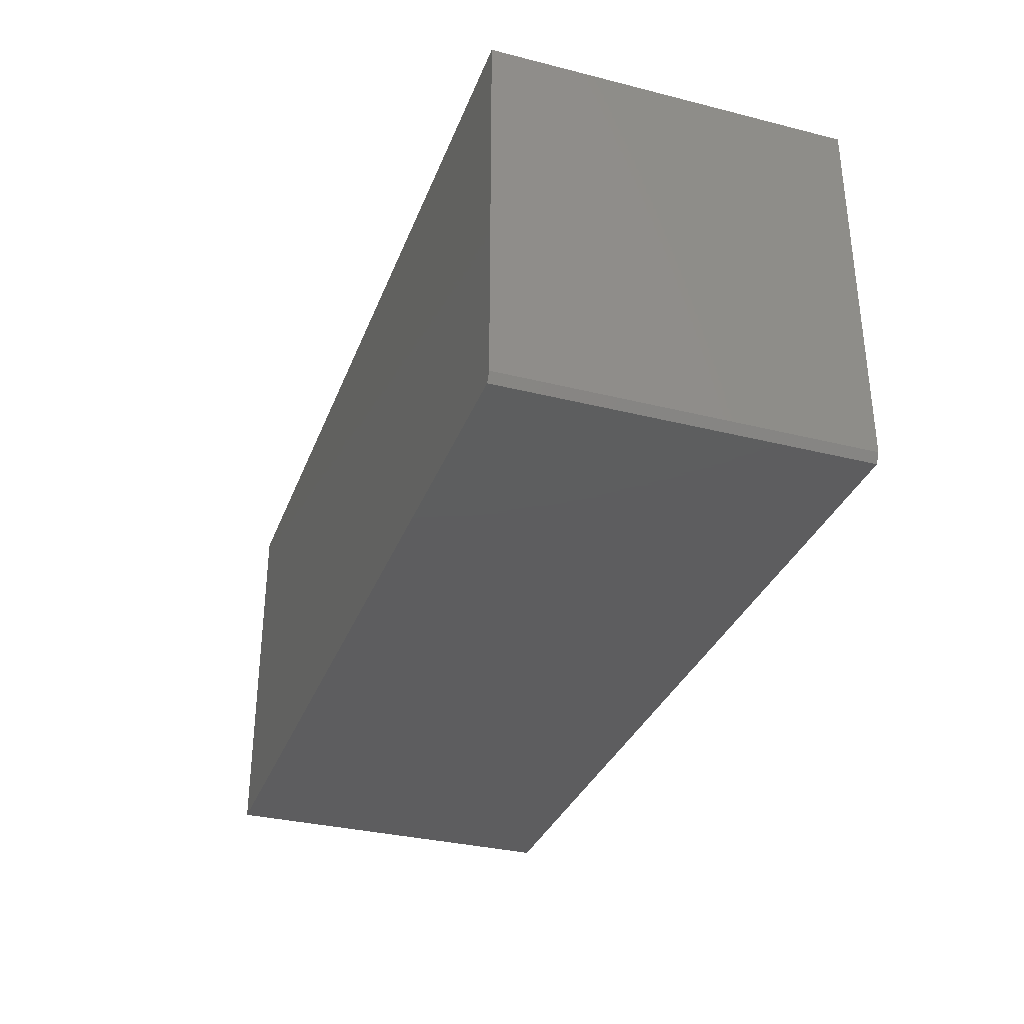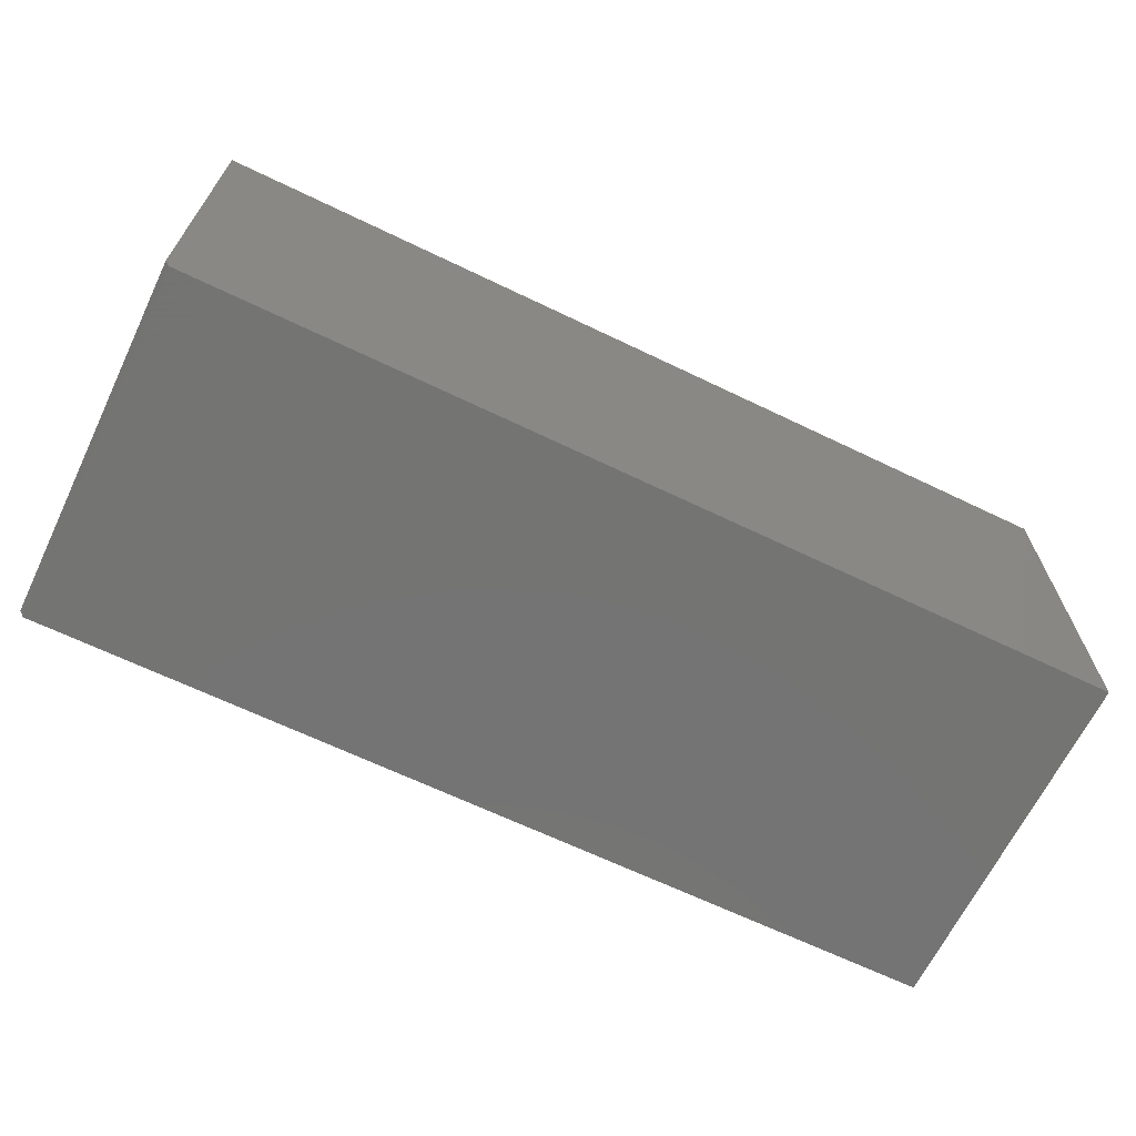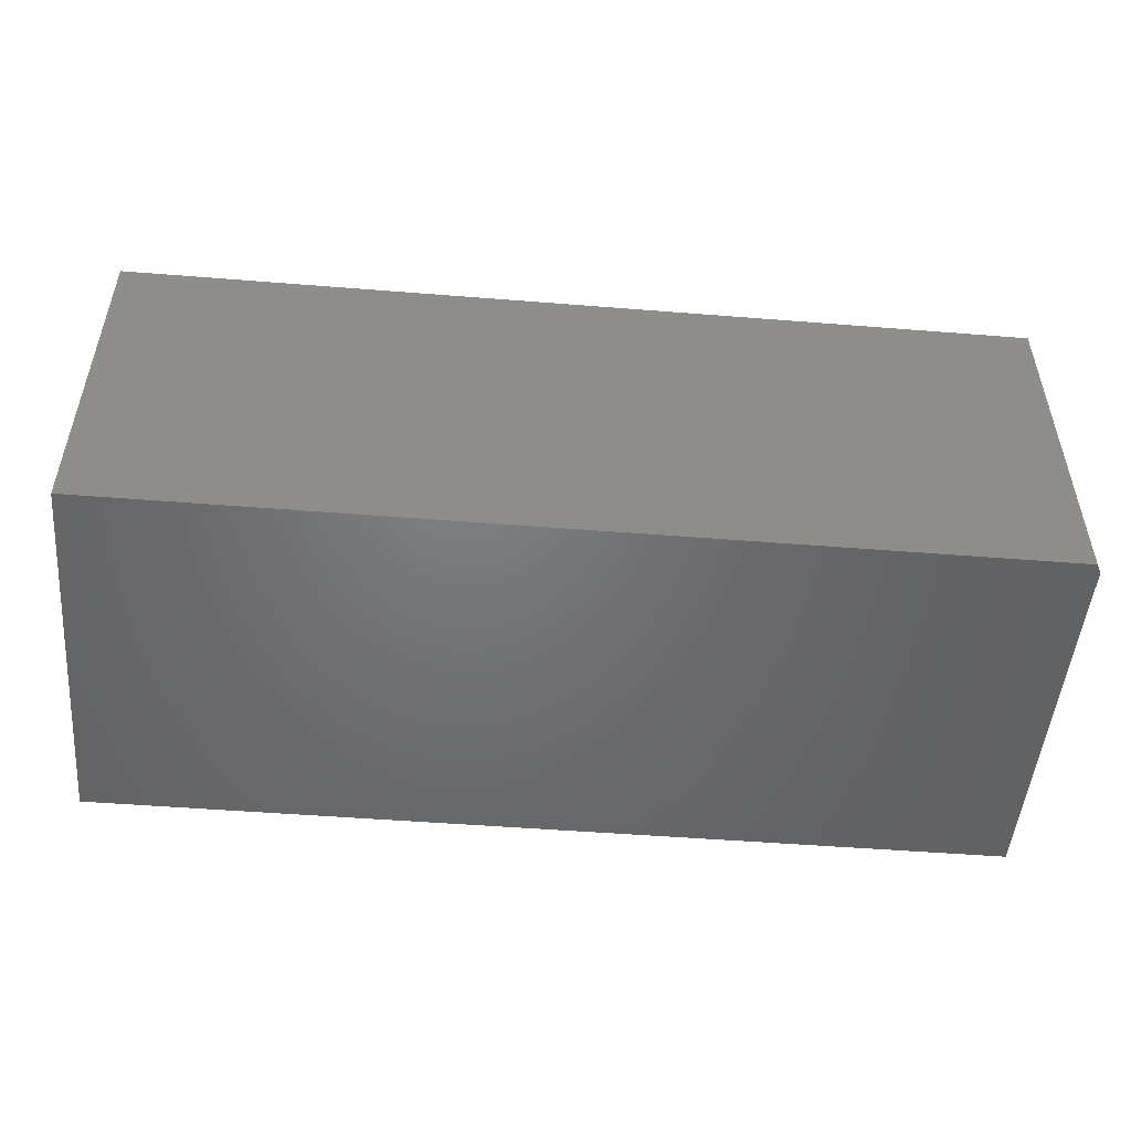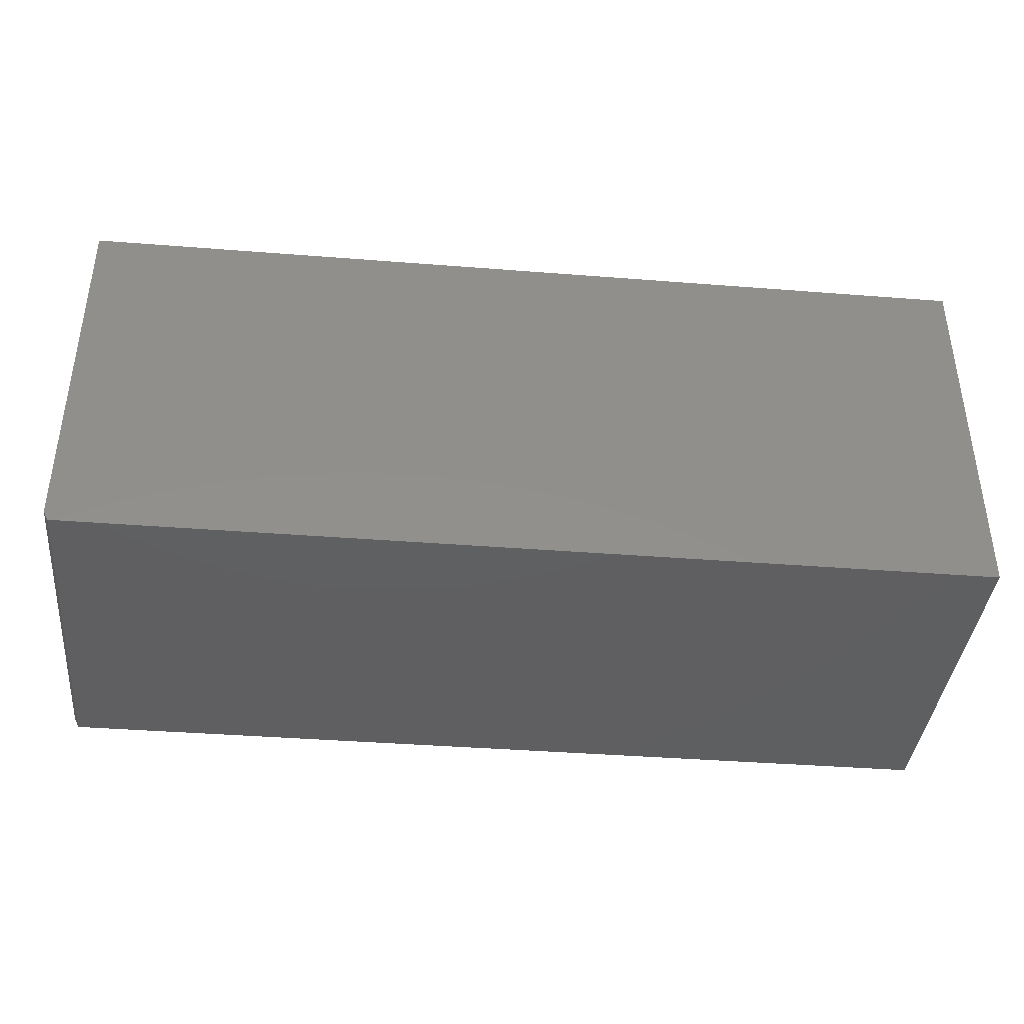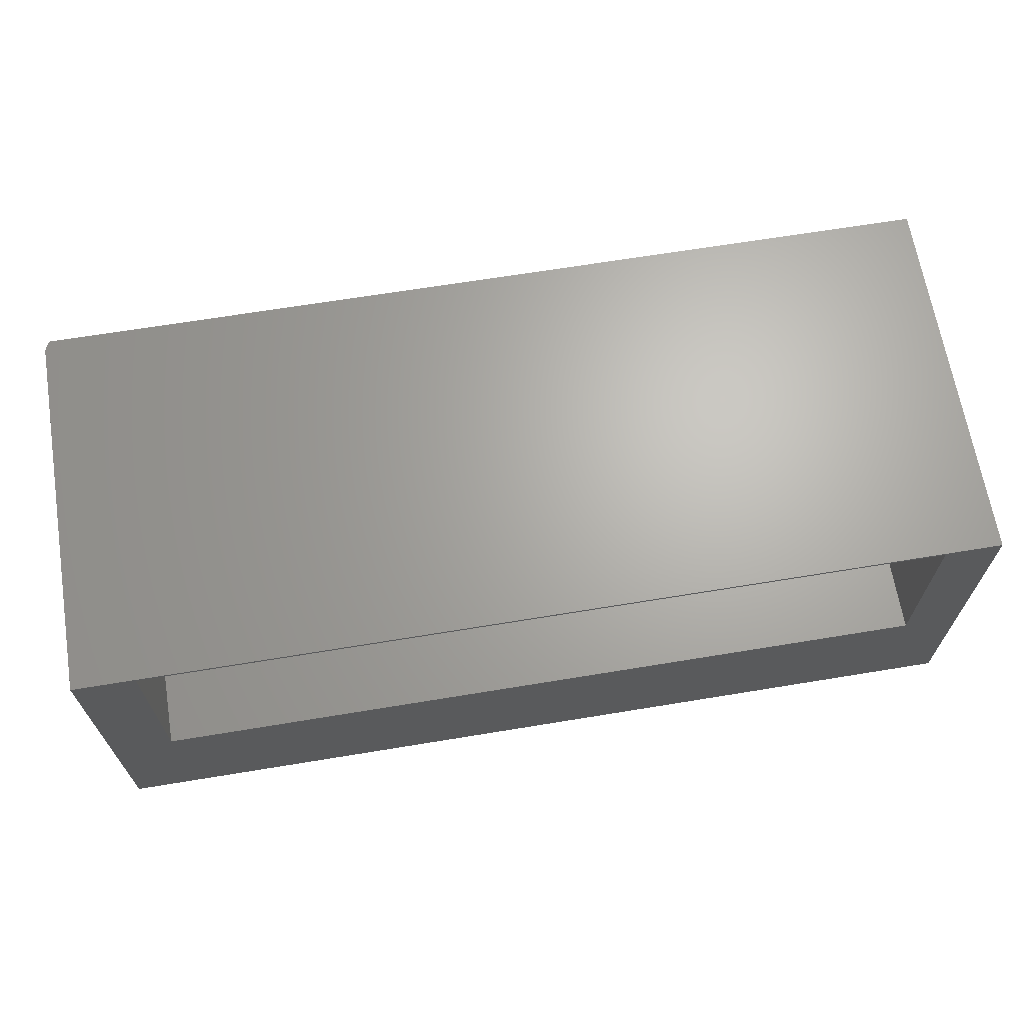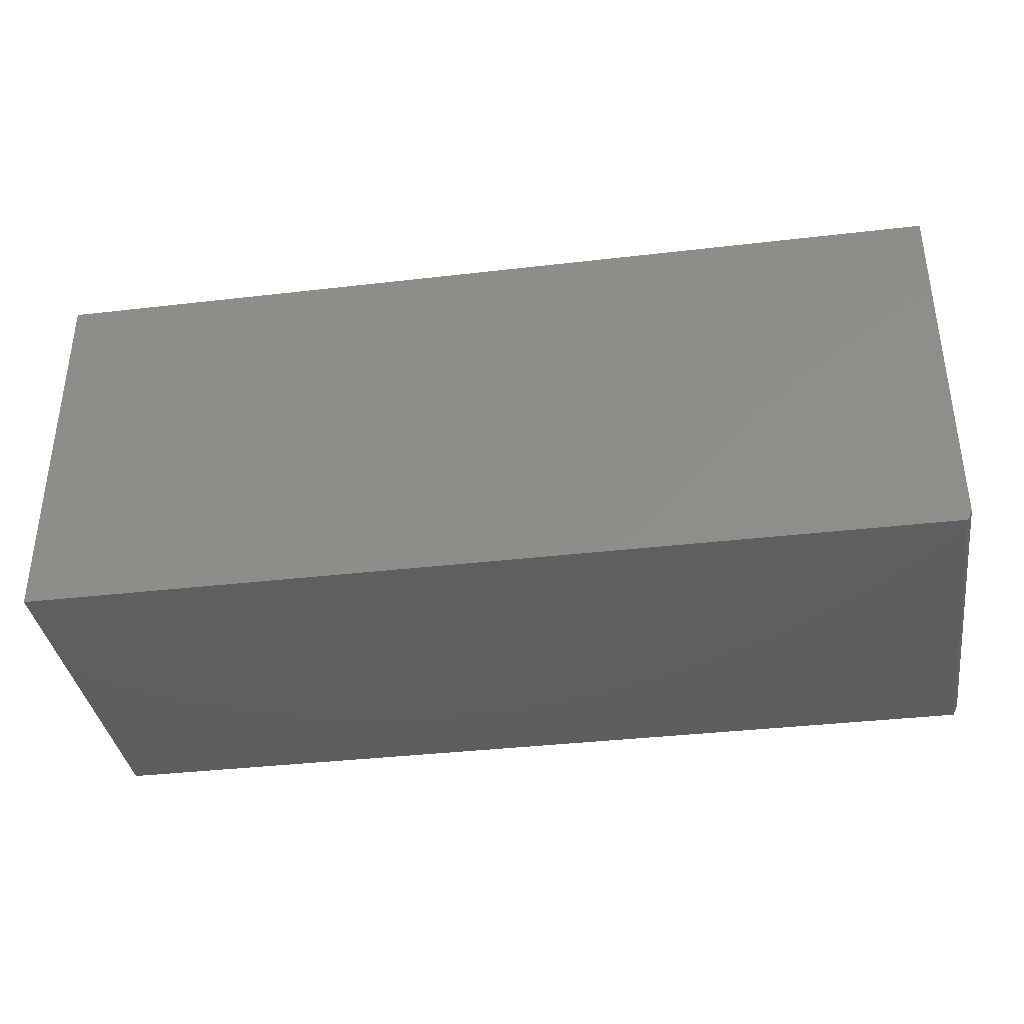
<metadata>
{"format":"stl","ext":"stl","renderer":"f3d","projection":"perspective","resolution":1024,"background":"white","views":[{"elev":-33.0,"azim":70.9,"up":"+Y"},{"elev":-66.1,"azim":154.2,"up":"+Y"},{"elev":-50.0,"azim":-5.0,"up":"+Z"},{"elev":-39.3,"azim":174.4,"up":"+Y"},{"elev":66.4,"azim":170.6,"up":"+Z"},{"elev":-36.7,"azim":8.6,"up":"+Y"}]}
</metadata>
<code>
# stl→obj: 18 verts, 32 faces
v 0.75 1.99e-16 0.2951
v 0.75 1.665e-16 -0.2891
v 0.6484 0 -0.03906
v 0.6484 -2.058e-17 0.2905
v -0.6562 1.243e-16 0.2905
v -0.75 3.243e-17 0.2951
v -0.75 0 -0.2891
v -0.6562 1.448e-16 -0.03906
v 0.6484 -0.4922 0.2905
v 0.6484 -0.4922 -0.03906
v -0.6562 -0.4922 0.2905
v -0.6562 -0.4922 -0.03906
v -0.75 -0.625 -0.2891
v 0.7422 -0.625 -0.2891
v -0.75 -0.625 0.2951
v 0.7422 -0.625 0.2951
v 0.75 -0.6094 0.2951
v 0.75 -0.6094 -0.2891
f 1 2 3
f 1 3 4
f 1 4 5
f 1 5 6
f 2 7 3
f 3 7 8
f 7 6 8
f 8 6 5
f 4 3 9
f 9 3 10
f 11 5 9
f 9 5 4
f 8 5 12
f 12 5 11
f 10 3 12
f 12 3 8
f 10 12 9
f 9 12 11
f 13 14 15
f 15 14 16
f 6 15 1
f 1 15 16
f 1 16 17
f 2 1 18
f 18 1 17
f 13 7 14
f 14 7 2
f 14 2 18
f 16 14 17
f 17 14 18
f 6 7 15
f 15 7 13

</code>
